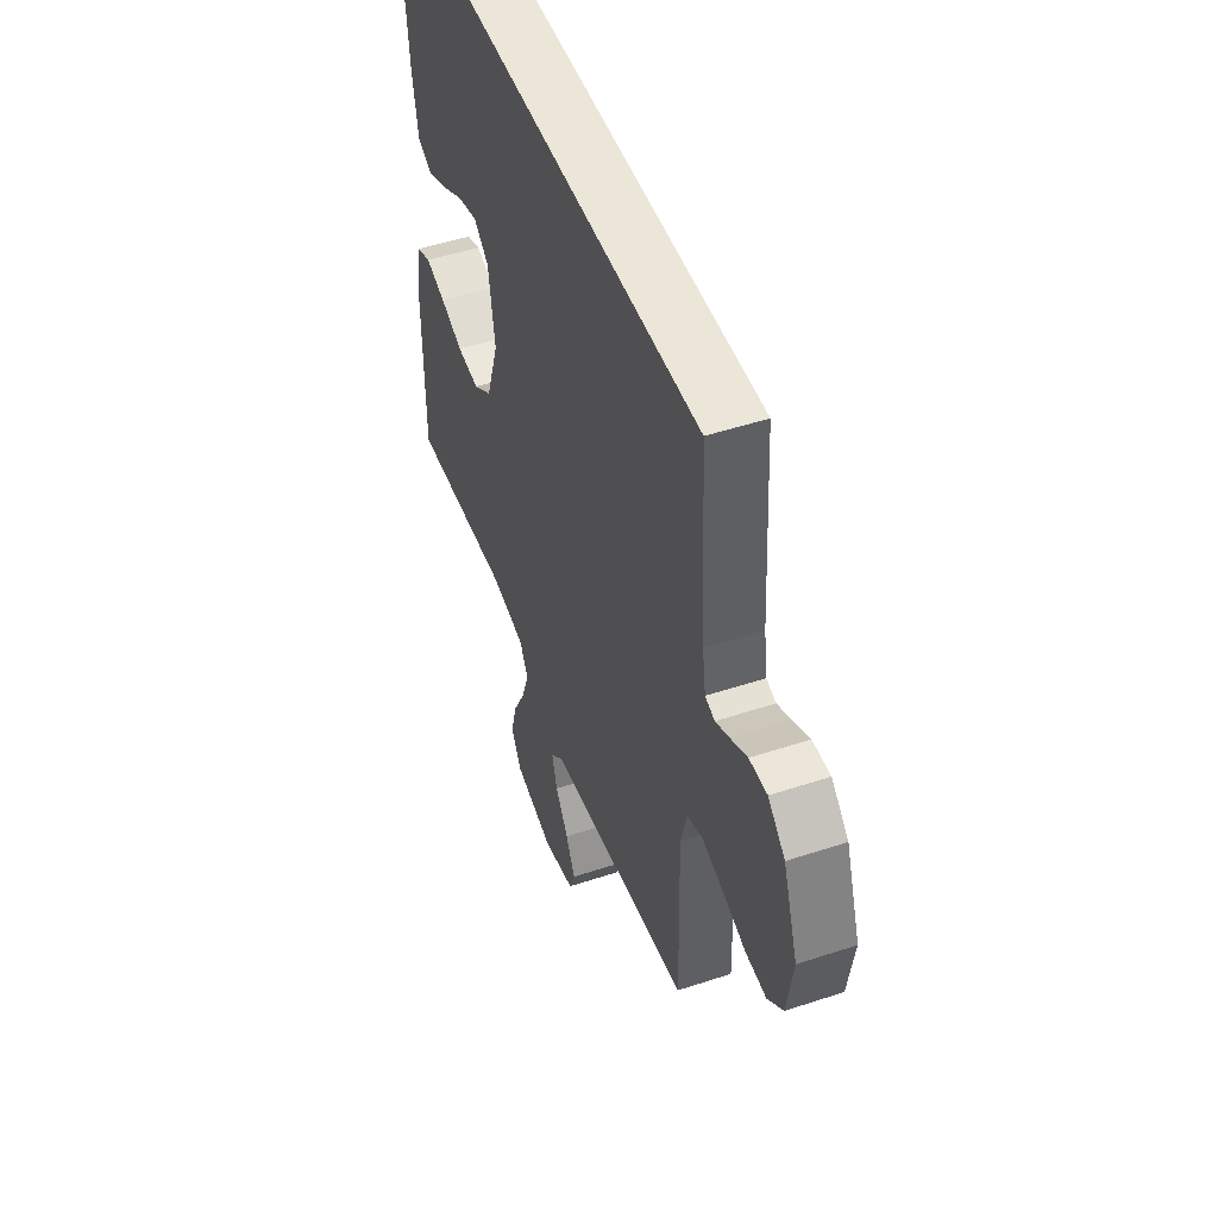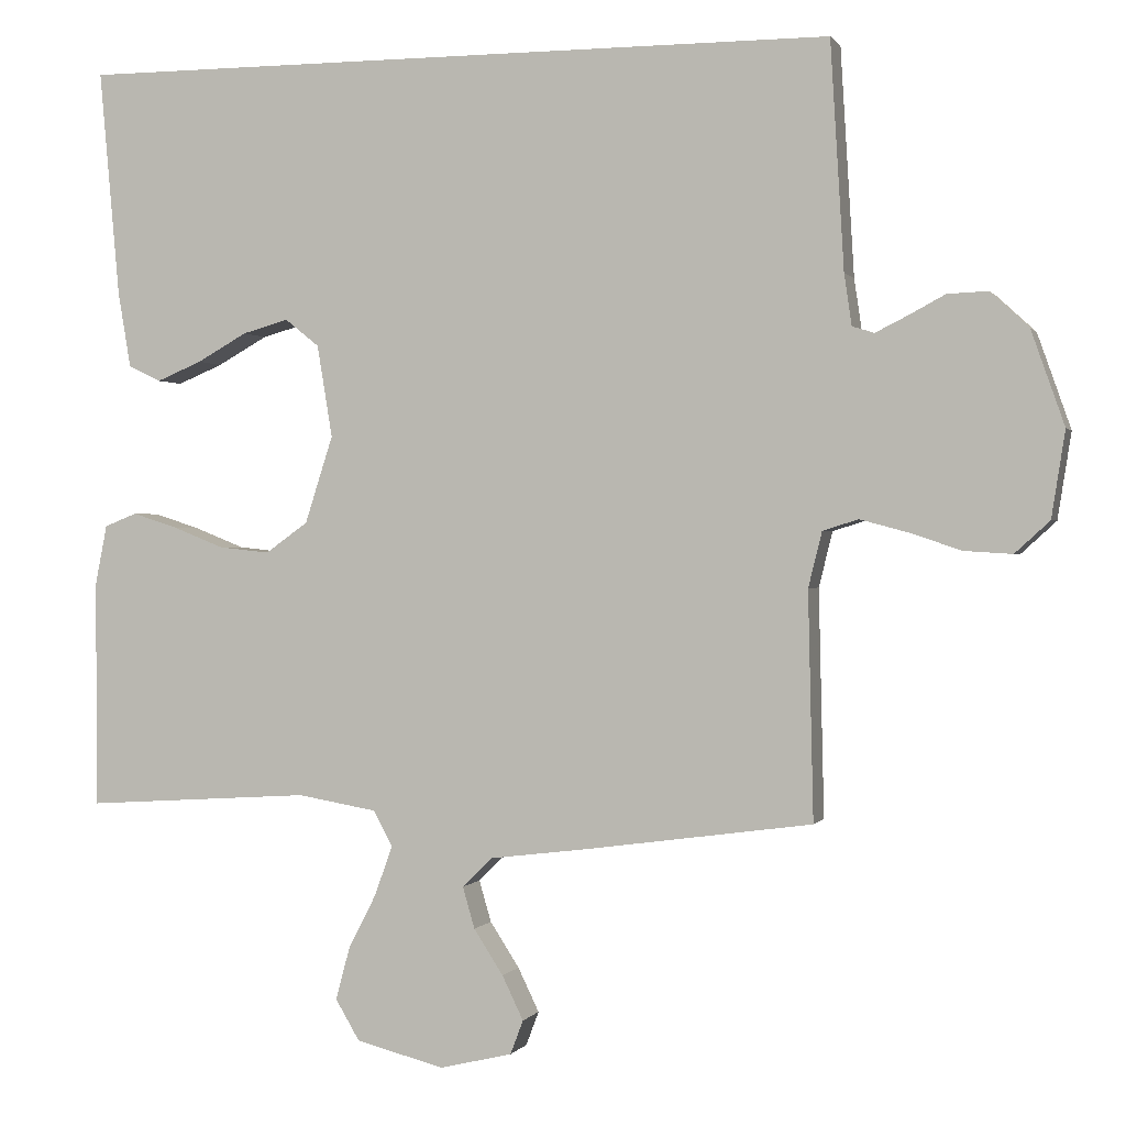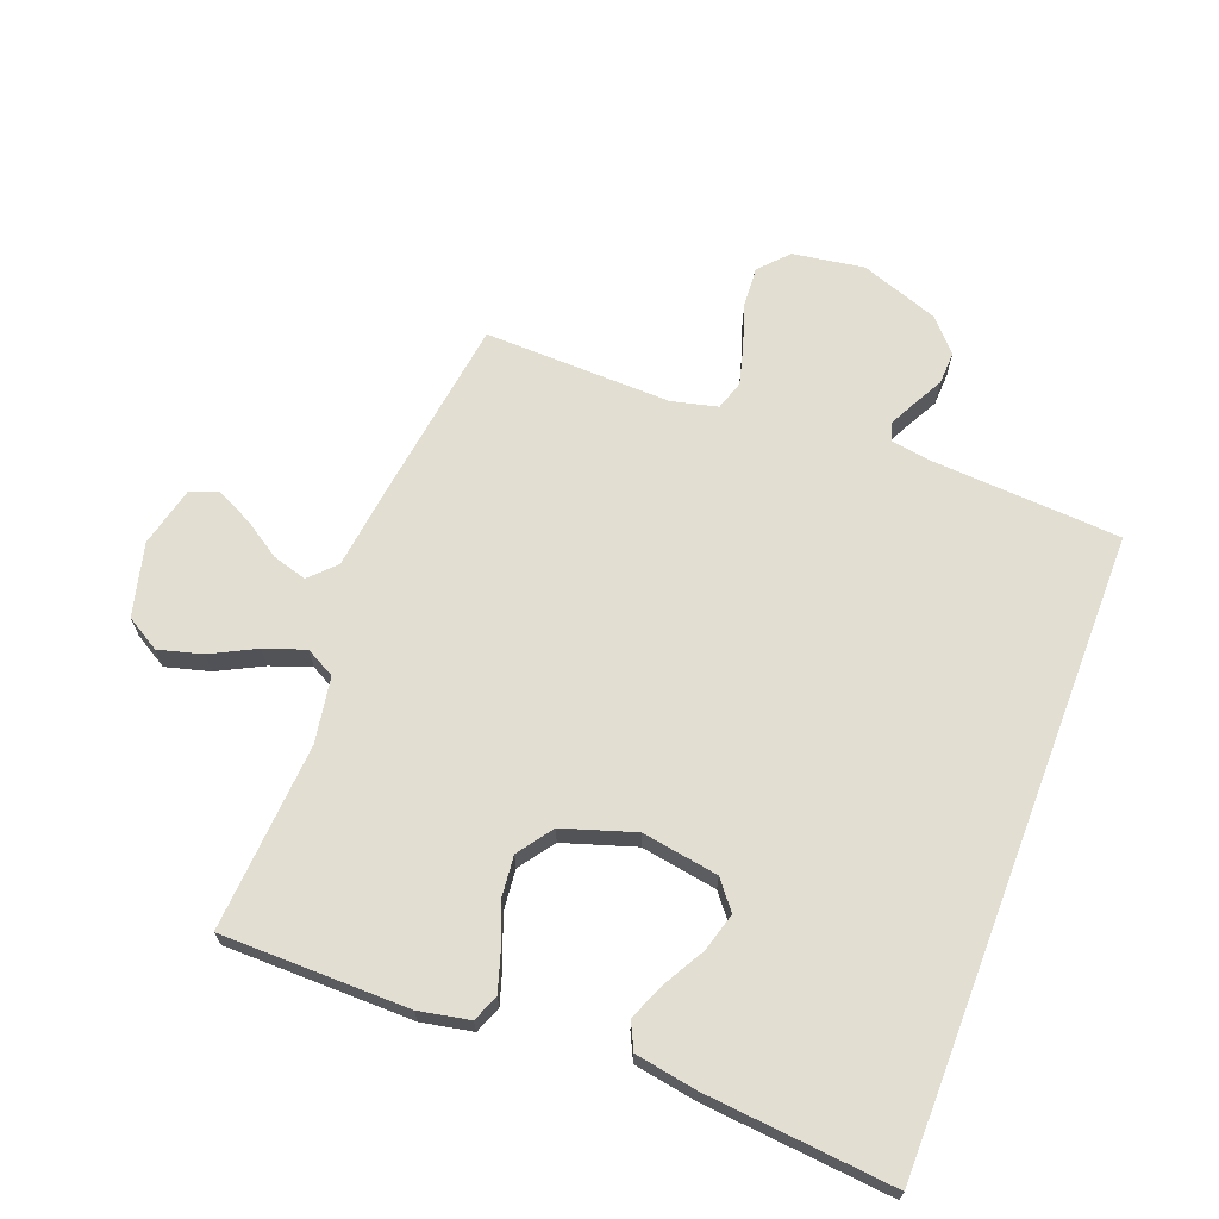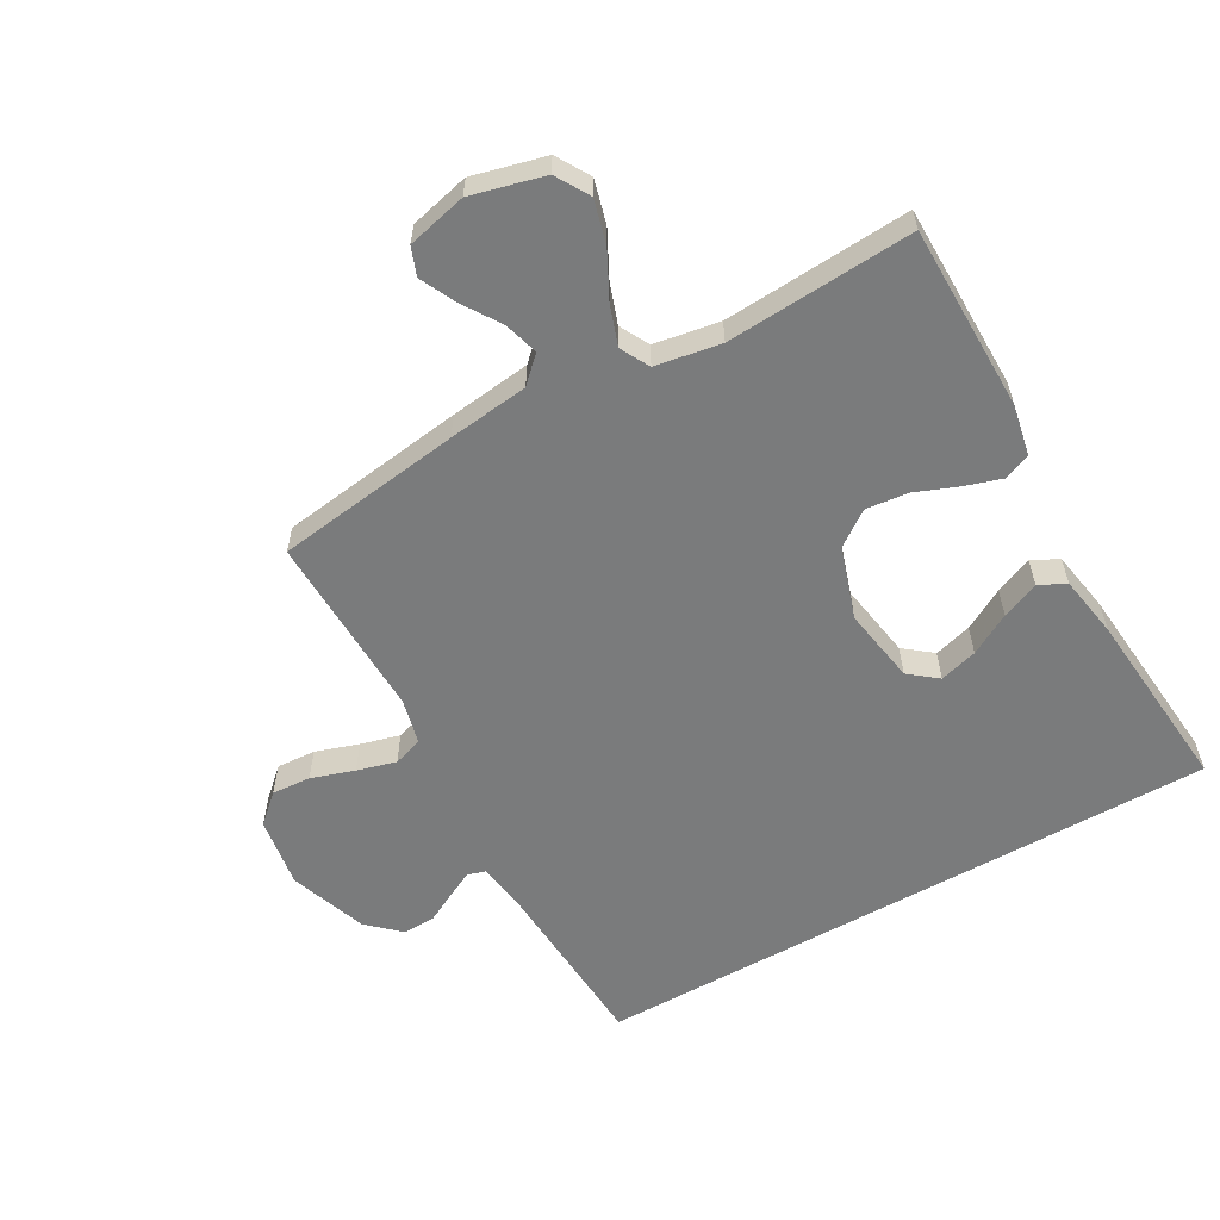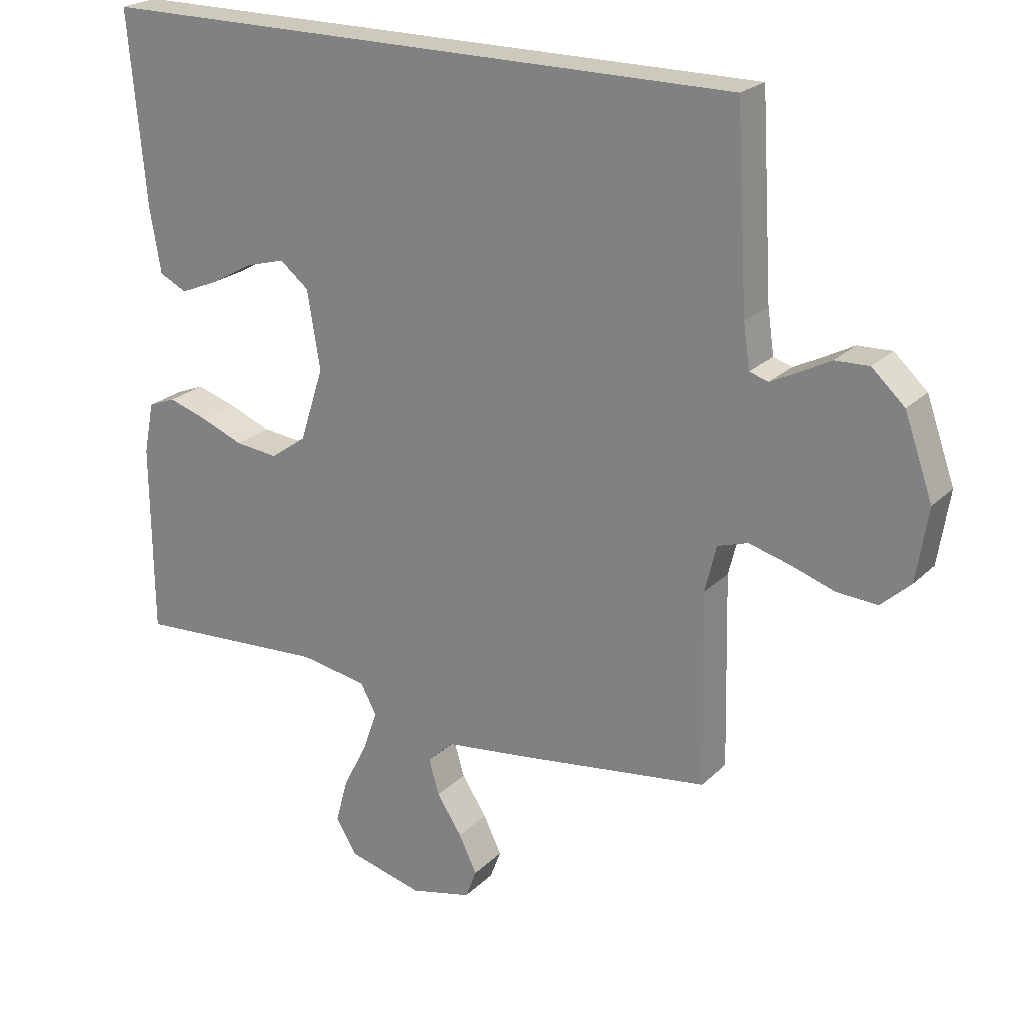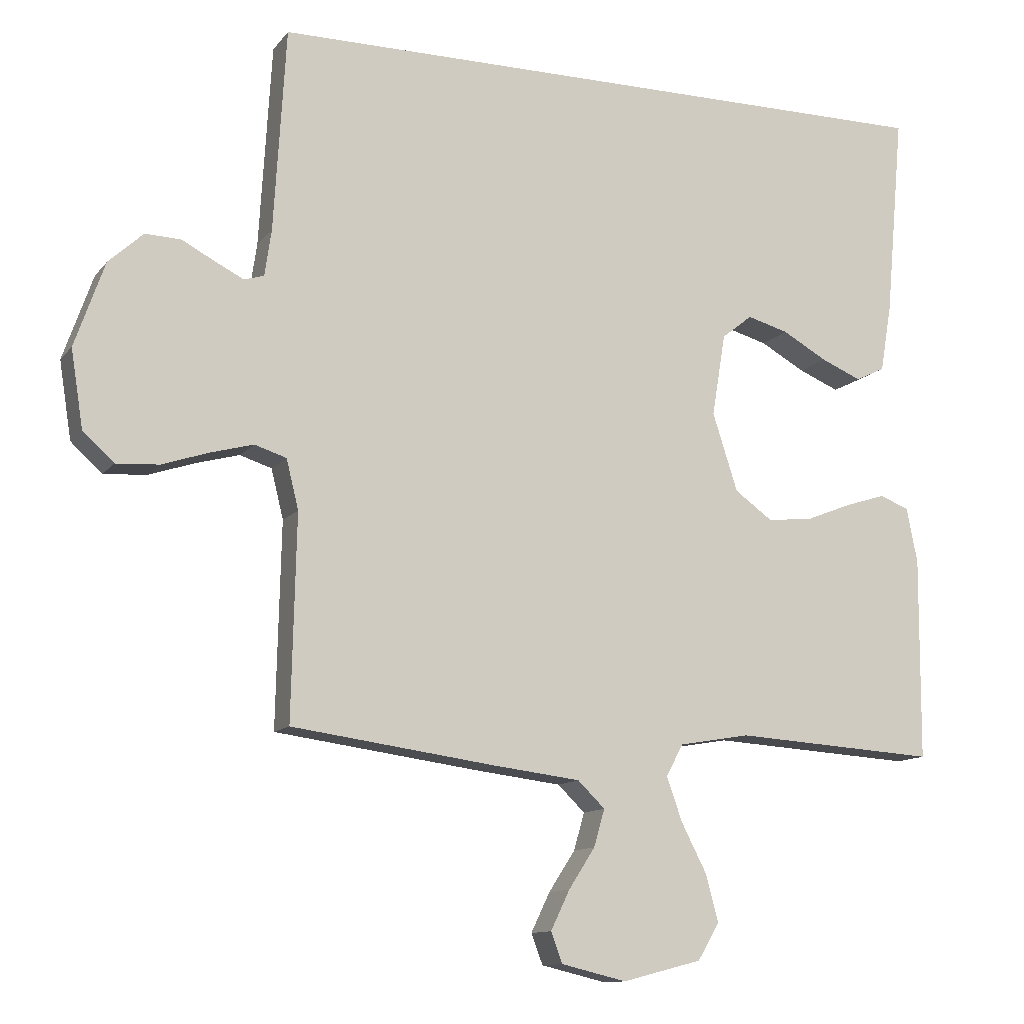
<metadata>
{"format":"obj","ext":"obj","renderer":"f3d","projection":"perspective","resolution":1024,"background":"white","views":[{"elev":49.3,"azim":69.9,"up":"+Z"},{"elev":0.4,"azim":16.5,"up":"+Z"},{"elev":67.6,"azim":-69.0,"up":"+Y"},{"elev":-58.3,"azim":-150.4,"up":"+Y"},{"elev":22.7,"azim":32.4,"up":"+Z"},{"elev":-11.7,"azim":157.3,"up":"+Z"}]}
</metadata>
<code>
v 0.5 0.07 -0.5
v 0.2 0.07 -0.541
v 0.07 0.07 -0.557
v 0.03 0.07 -0.596
v 0.046 0.07 -0.651
v 0.085 0.07 -0.711
v 0.113 0.07 -0.769
v 0.096 0.07 -0.814
v 0 0.07 -0.837
v -0.117 0.07 -0.807
v -0.149 0.07 -0.753
v -0.13 0.07 -0.683
v -0.093 0.07 -0.611
v -0.07 0.07 -0.546
v -0.095 0.07 -0.499
v -0.2 0.07 -0.481
v -0.5 0.07 -0.5
v -0.502 0.07 -0.2
v -0.486 0.07 -0.119
v -0.443 0.07 -0.102
v -0.383 0.07 -0.121
v -0.315 0.07 -0.148
v -0.248 0.07 -0.155
v -0.192 0.07 -0.115
v -0.155 0.07 0
v -0.175 0.07 0.122
v -0.22 0.07 0.158
v -0.281 0.07 0.141
v -0.347 0.07 0.104
v -0.407 0.07 0.079
v -0.45 0.07 0.1
v -0.467 0.07 0.2
v -0.494 0.07 0.5
v 0.521 0.07 0.5
v 0.539 0.07 0.2
v 0.549 0.07 0.132
v 0.578 0.07 0.123
v 0.62 0.07 0.144
v 0.669 0.07 0.17
v 0.722 0.07 0.172
v 0.773 0.07 0.125
v 0.817 0.07 0
v 0.799 0.07 -0.114
v 0.753 0.07 -0.156
v 0.69 0.07 -0.152
v 0.621 0.07 -0.129
v 0.558 0.07 -0.112
v 0.511 0.07 -0.127
v 0.493 0.07 -0.2
v 0.5 0 -0.5
v 0.2 0 -0.541
v 0.07 0 -0.557
v 0.03 0 -0.596
v 0.046 0 -0.651
v 0.085 0 -0.711
v 0.113 0 -0.769
v 0.096 0 -0.814
v 0 0 -0.837
v -0.117 0 -0.807
v -0.149 0 -0.753
v -0.13 0 -0.683
v -0.093 0 -0.611
v -0.07 0 -0.546
v -0.095 0 -0.499
v -0.2 0 -0.481
v -0.5 0 -0.5
v -0.502 0 -0.2
v -0.486 0 -0.119
v -0.443 0 -0.102
v -0.383 0 -0.121
v -0.315 0 -0.148
v -0.248 0 -0.155
v -0.192 0 -0.115
v -0.155 0 0
v -0.175 0 0.122
v -0.22 0 0.158
v -0.281 0 0.141
v -0.347 0 0.104
v -0.407 0 0.079
v -0.45 0 0.1
v -0.467 0 0.2
v -0.494 0 0.5
v 0.521 0 0.5
v 0.539 0 0.2
v 0.549 0 0.132
v 0.578 0 0.123
v 0.62 0 0.144
v 0.669 0 0.17
v 0.722 0 0.172
v 0.773 0 0.125
v 0.817 0 0
v 0.799 0 -0.114
v 0.753 0 -0.156
v 0.69 0 -0.152
v 0.621 0 -0.129
v 0.558 0 -0.112
v 0.511 0 -0.127
v 0.493 0 -0.2
f 43 44 45 46
f 43 46 47
f 42 43 47
f 41 42 47 48
f 38 39 40 41
f 37 38 41 48
f 32 33 34 35
f 32 35 36
f 28 29 30 31
f 27 28 31 32
f 19 20 21 22
f 17 18 19 22
f 16 17 22 23
f 15 16 23 24
f 10 11 12 13
f 10 13 14
f 9 10 14
f 8 9 14
f 5 6 7 8
f 5 8 14 15
f 49 1 2 3
f 48 49 3
f 37 48 3 4
f 27 32 36 37
f 26 27 37
f 25 26 37 4
f 15 24 25
f 4 5 15 25
f 95 94 93 92
f 96 95 92
f 96 92 91
f 97 96 91 90
f 90 89 88 87
f 97 90 87 86
f 84 83 82 81
f 85 84 81
f 80 79 78 77
f 81 80 77 76
f 71 70 69 68
f 71 68 67 66
f 72 71 66 65
f 73 72 65 64
f 62 61 60 59
f 63 62 59
f 63 59 58
f 63 58 57
f 57 56 55 54
f 64 63 57 54
f 52 51 50 98
f 52 98 97
f 53 52 97 86
f 86 85 81 76
f 86 76 75
f 53 86 75 74
f 74 73 64
f 74 64 54 53
f 1 50 51 2
f 2 51 52 3
f 3 52 53 4
f 4 53 54 5
f 5 54 55 6
f 6 55 56 7
f 7 56 57 8
f 8 57 58 9
f 9 58 59 10
f 10 59 60 11
f 11 60 61 12
f 12 61 62 13
f 13 62 63 14
f 14 63 64 15
f 15 64 65 16
f 16 65 66 17
f 17 66 67 18
f 18 67 68 19
f 19 68 69 20
f 20 69 70 21
f 21 70 71 22
f 22 71 72 23
f 23 72 73 24
f 24 73 74 25
f 25 74 75 26
f 26 75 76 27
f 27 76 77 28
f 28 77 78 29
f 29 78 79 30
f 30 79 80 31
f 31 80 81 32
f 32 81 82 33
f 33 82 83 34
f 34 83 84 35
f 35 84 85 36
f 36 85 86 37
f 37 86 87 38
f 38 87 88 39
f 39 88 89 40
f 40 89 90 41
f 41 90 91 42
f 42 91 92 43
f 43 92 93 44
f 44 93 94 45
f 45 94 95 46
f 46 95 96 47
f 47 96 97 48
f 48 97 98 49
f 49 98 50 1

</code>
